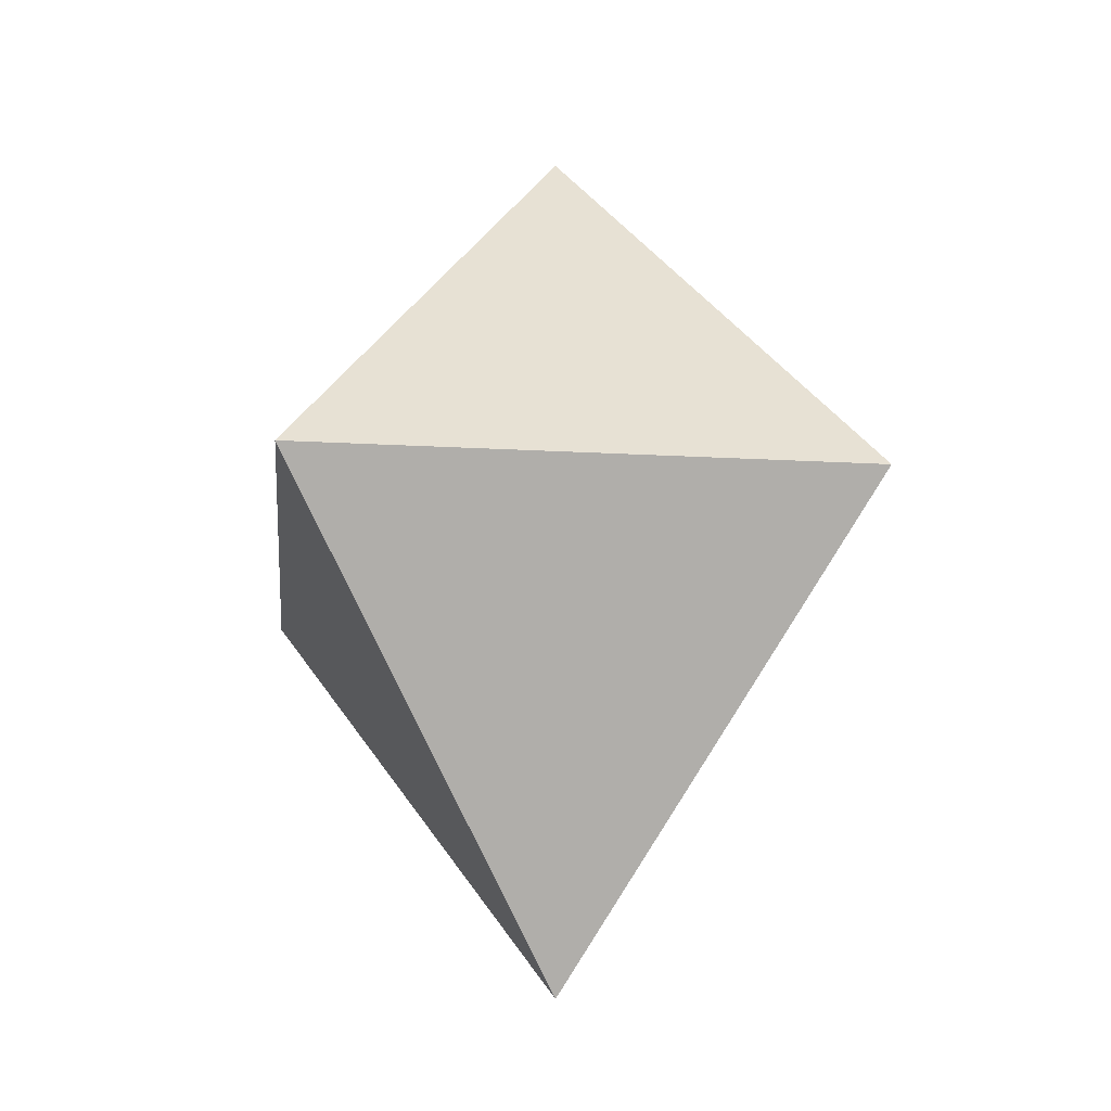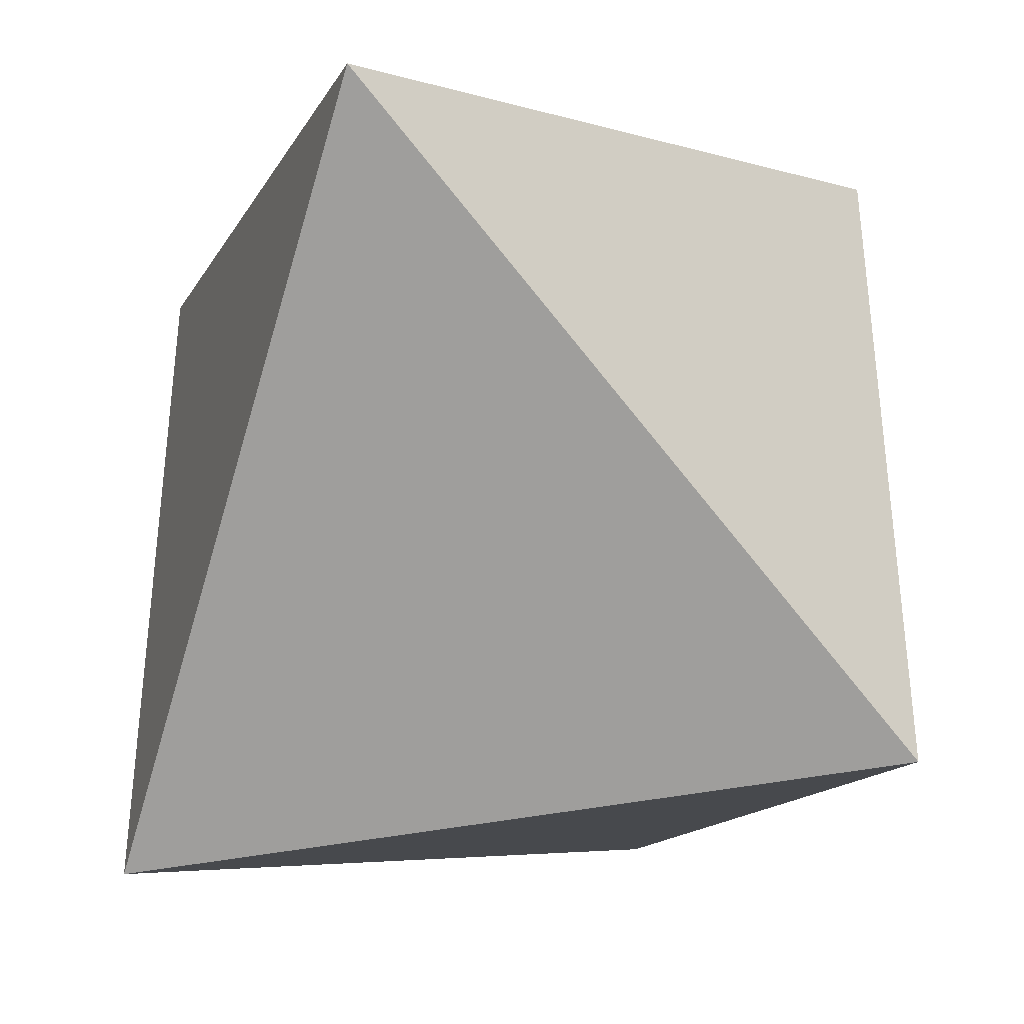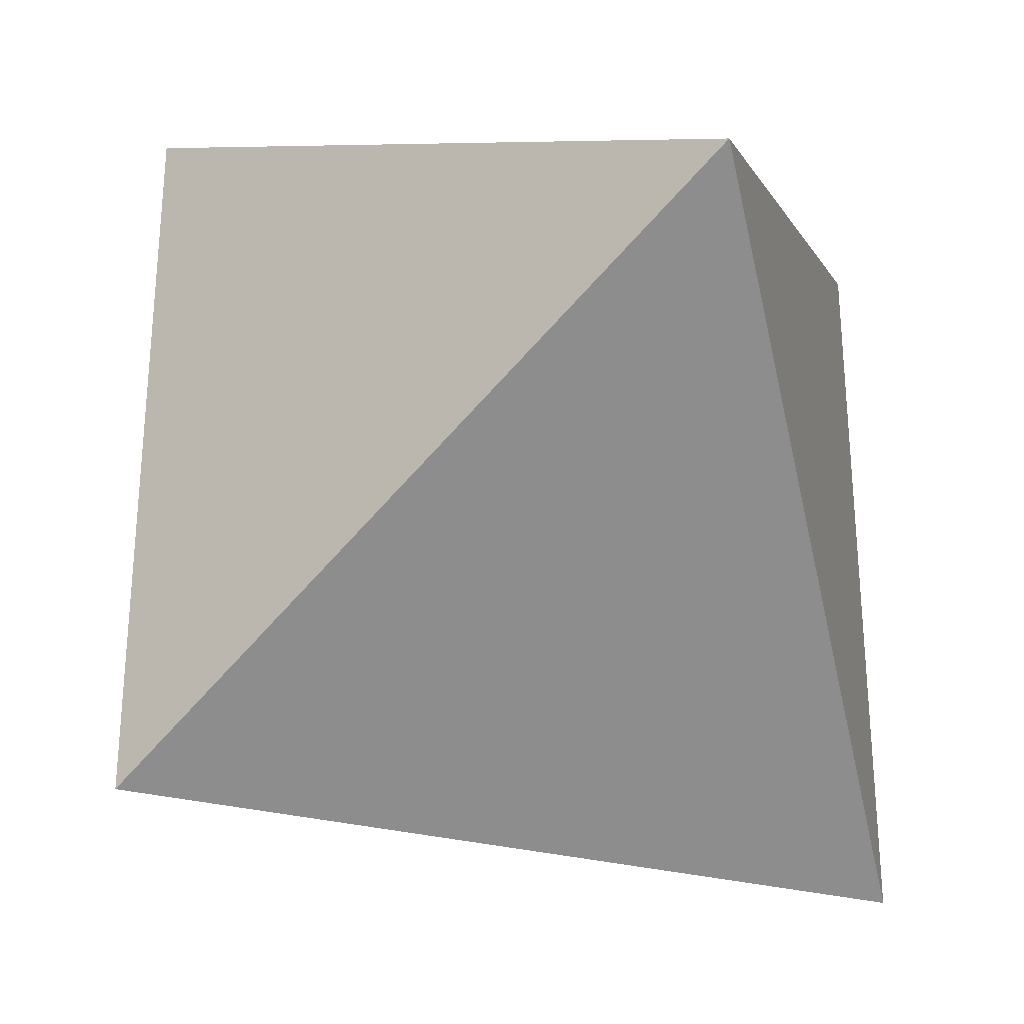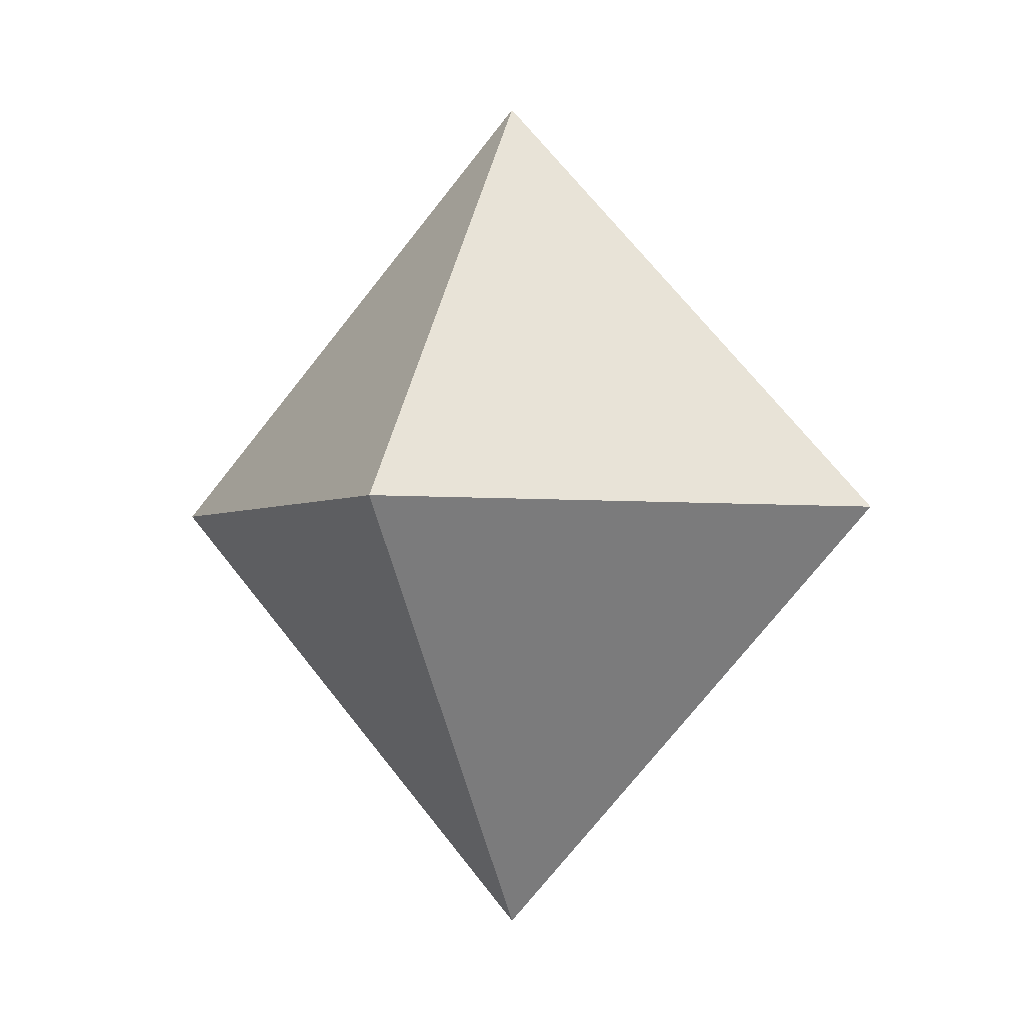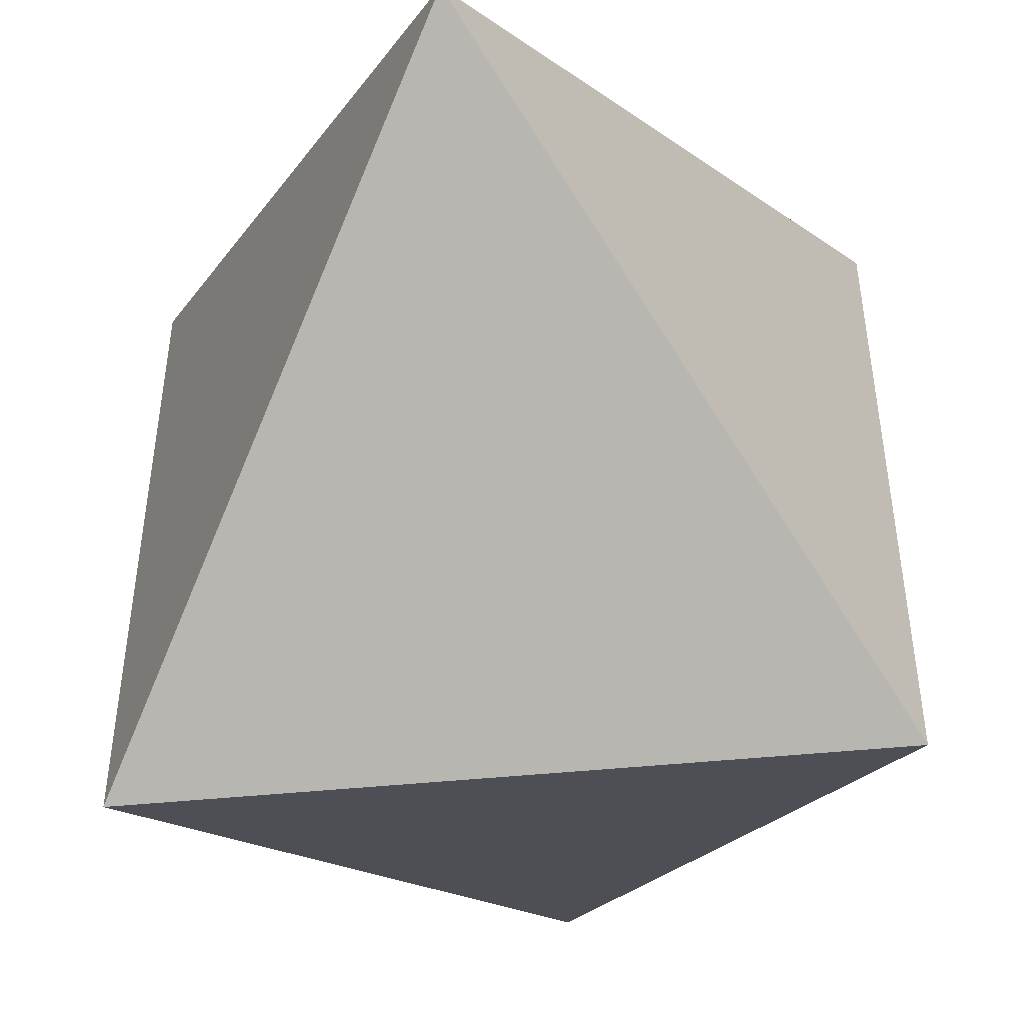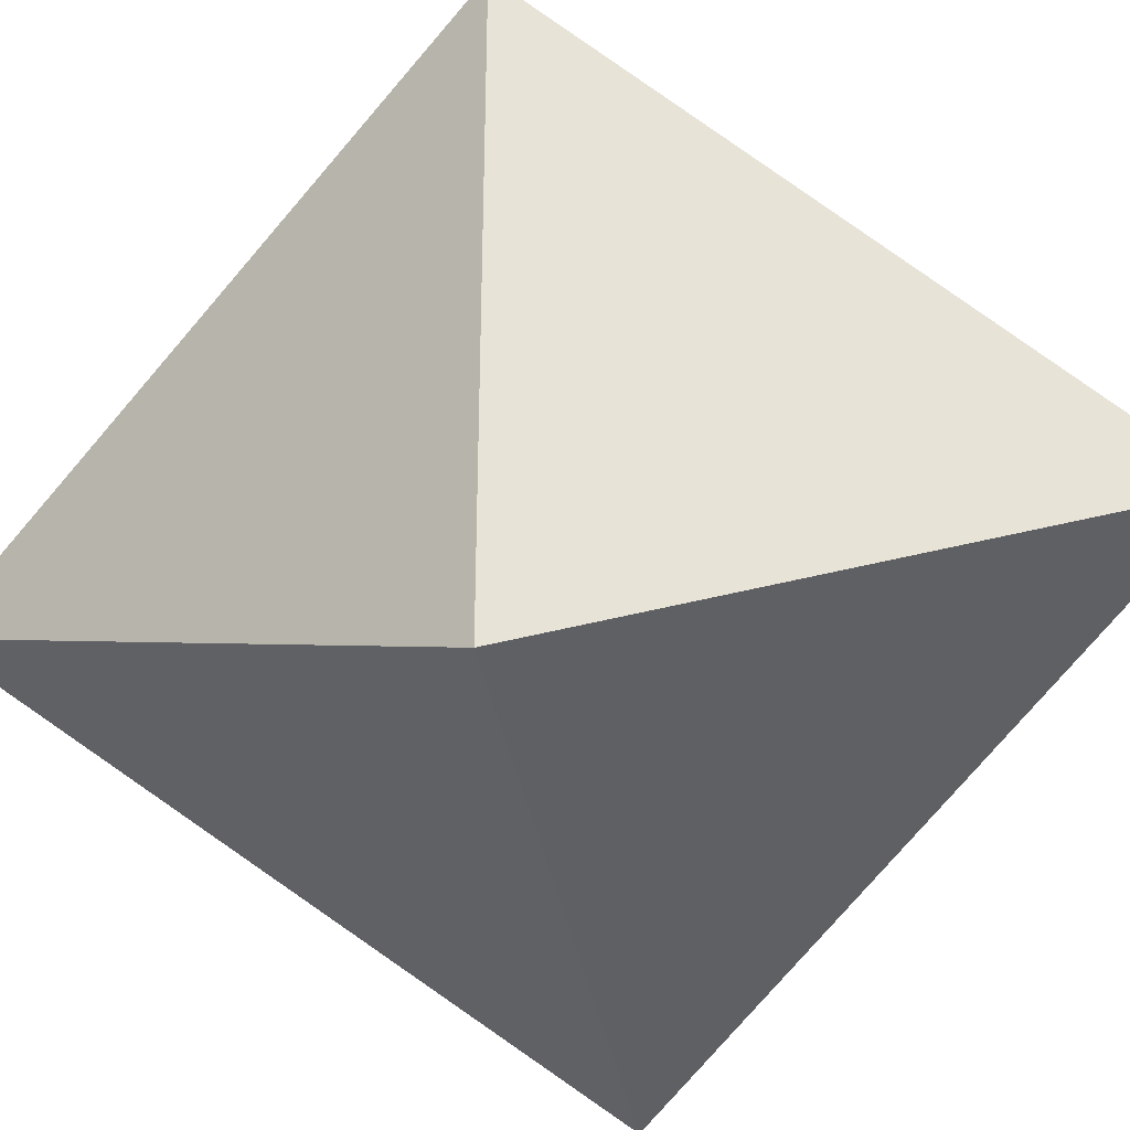
<metadata>
{"format":"obj","ext":"obj","renderer":"f3d","projection":"perspective","resolution":1024,"background":"white","views":[{"elev":-19.5,"azim":-5.9,"up":"+Y"},{"elev":-41.2,"azim":13.6,"up":"+Z"},{"elev":-33.5,"azim":-17.8,"up":"+Z"},{"elev":-2.4,"azim":-115.5,"up":"+Y"},{"elev":-50.4,"azim":6.0,"up":"+Z"},{"elev":-38.7,"azim":-79.5,"up":"+Z"}]}
</metadata>
<code>
o Cube.001_Cube.002
v -17.3 27.78 -36.22
v -17.3 37.05 -36.22
v -17.3 27.78 -36.22
v -17.3 37.05 -36.22
v -17.3 27.78 -36.22
v -17.3 37.05 -36.22
v -17.3 27.78 -36.22
v -17.3 37.05 -36.22
v -20.2 32.42 -33.32
v -20.2 32.42 -39.12
v -14.4 32.42 -39.12
v -14.4 32.42 -33.32
f 9 2 4 10
f 10 4 8 11
f 11 8 6 12
f 12 6 2 9
f 3 7 5 1
f 8 4 2 6
f 5 12 9 1
f 7 11 12 5
f 3 10 11 7
f 1 9 10 3

</code>
